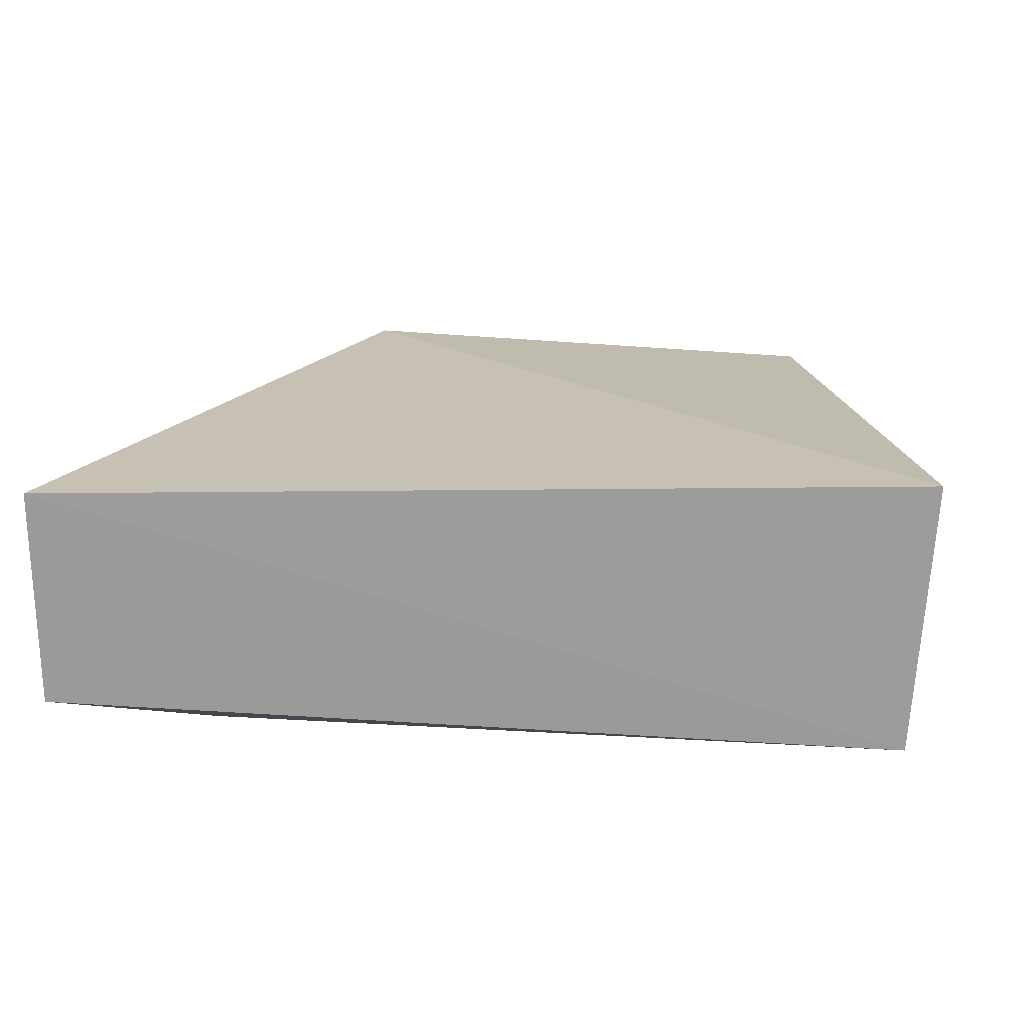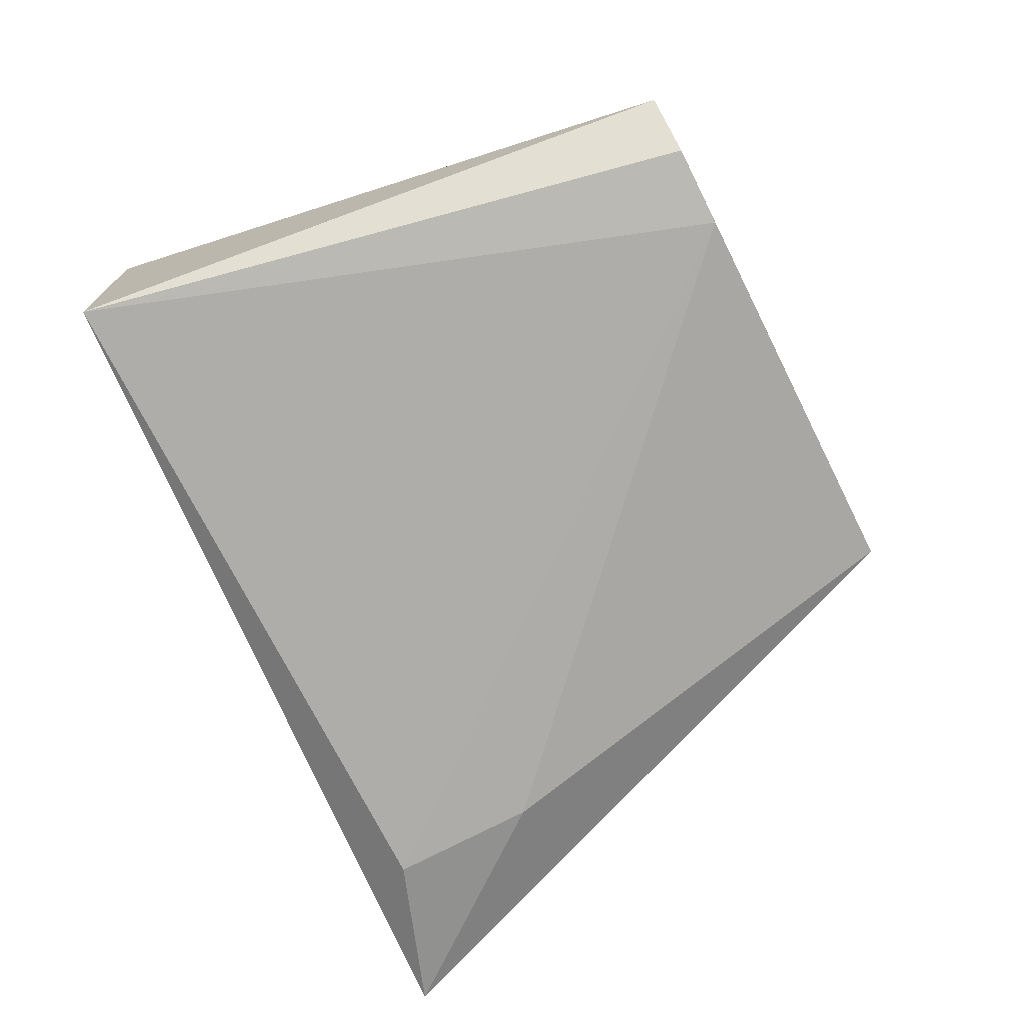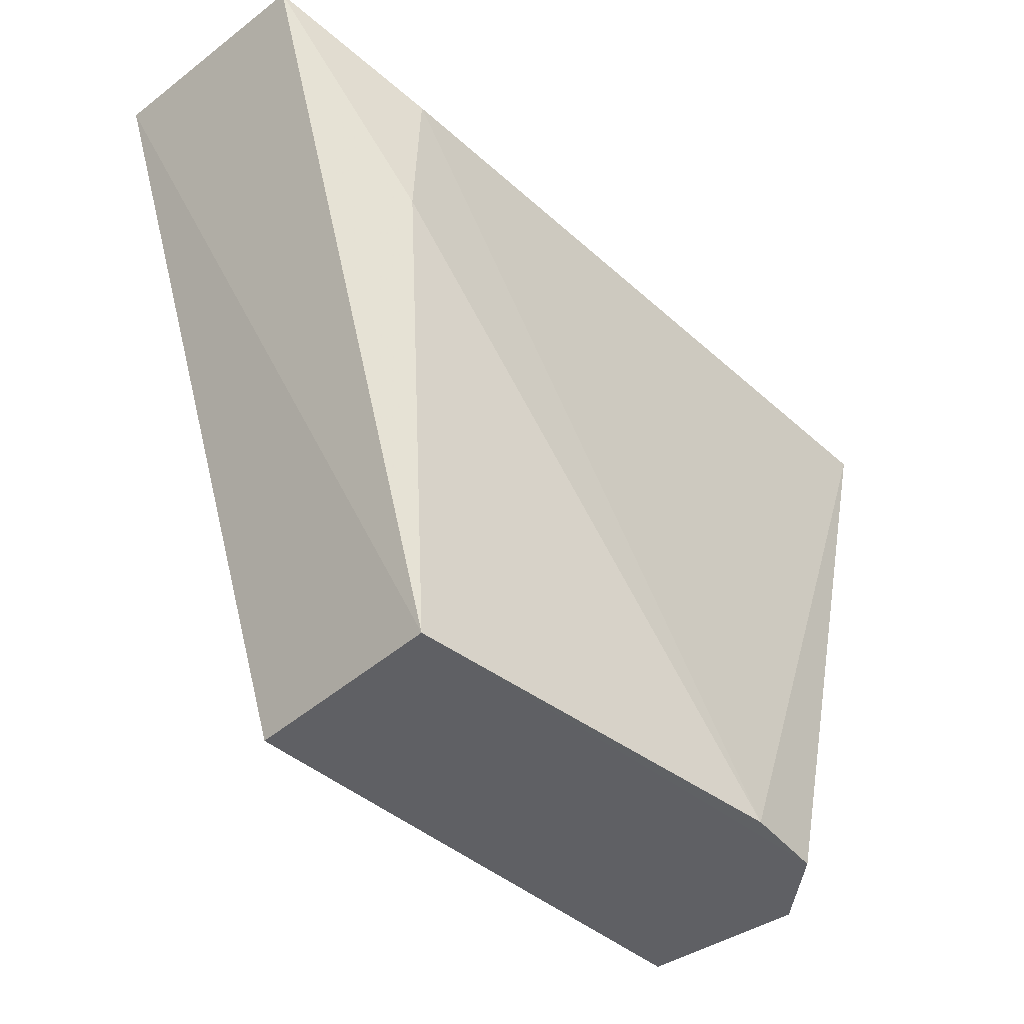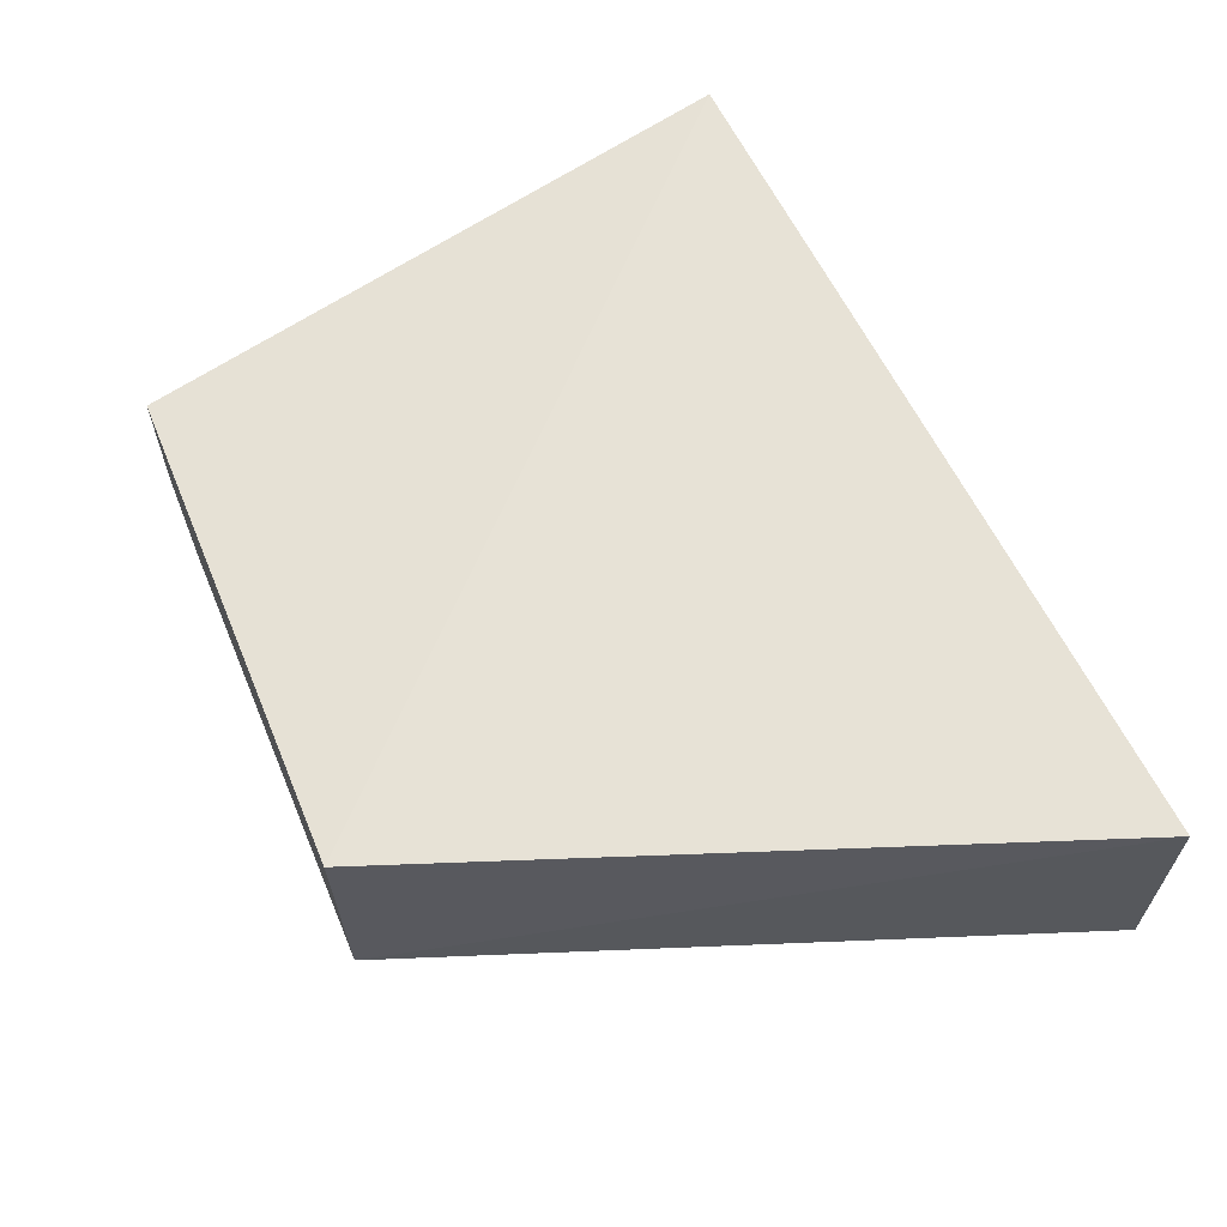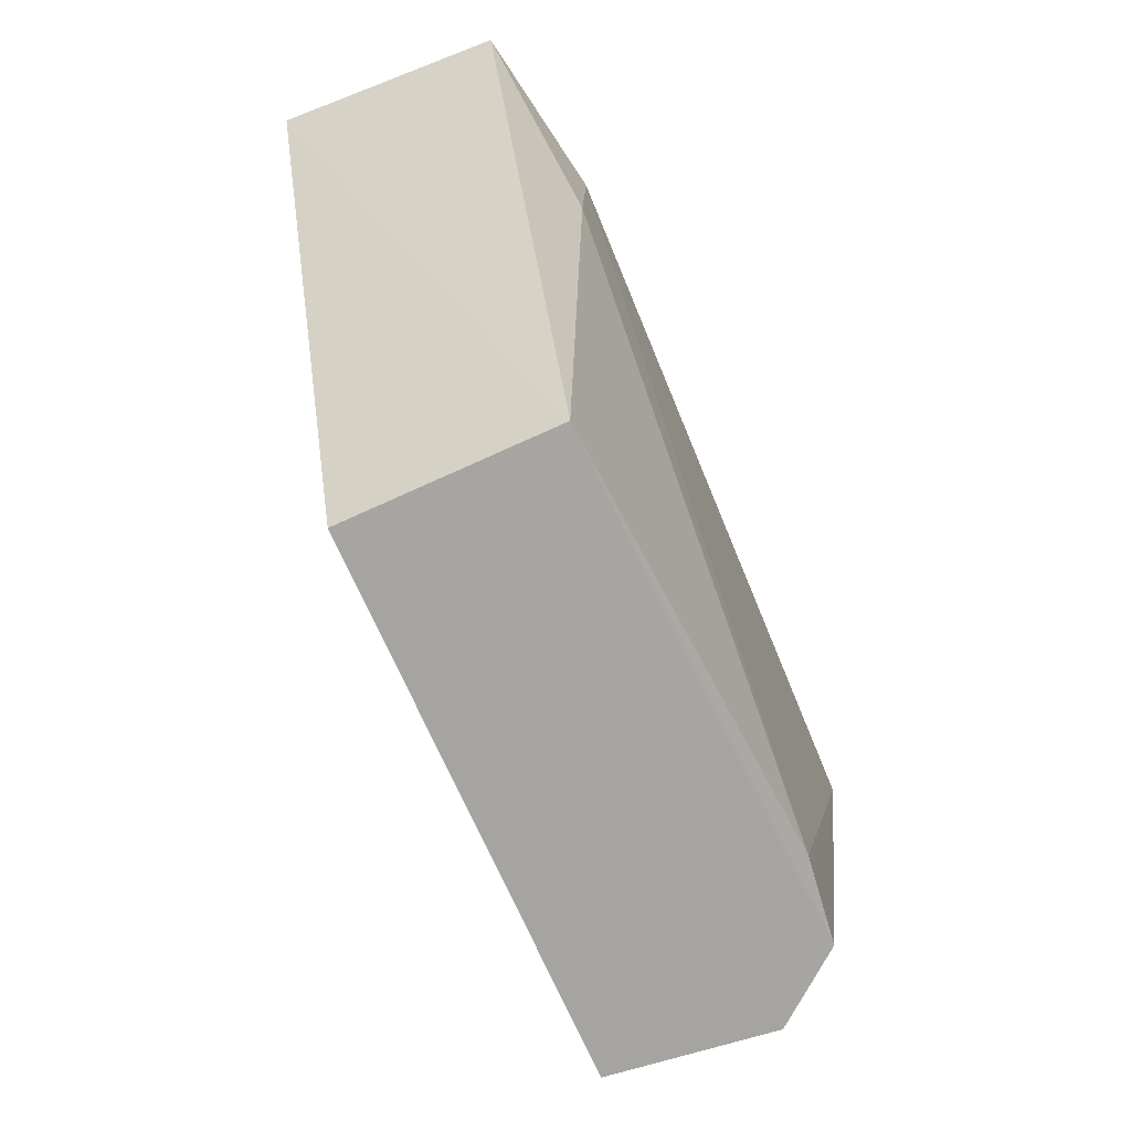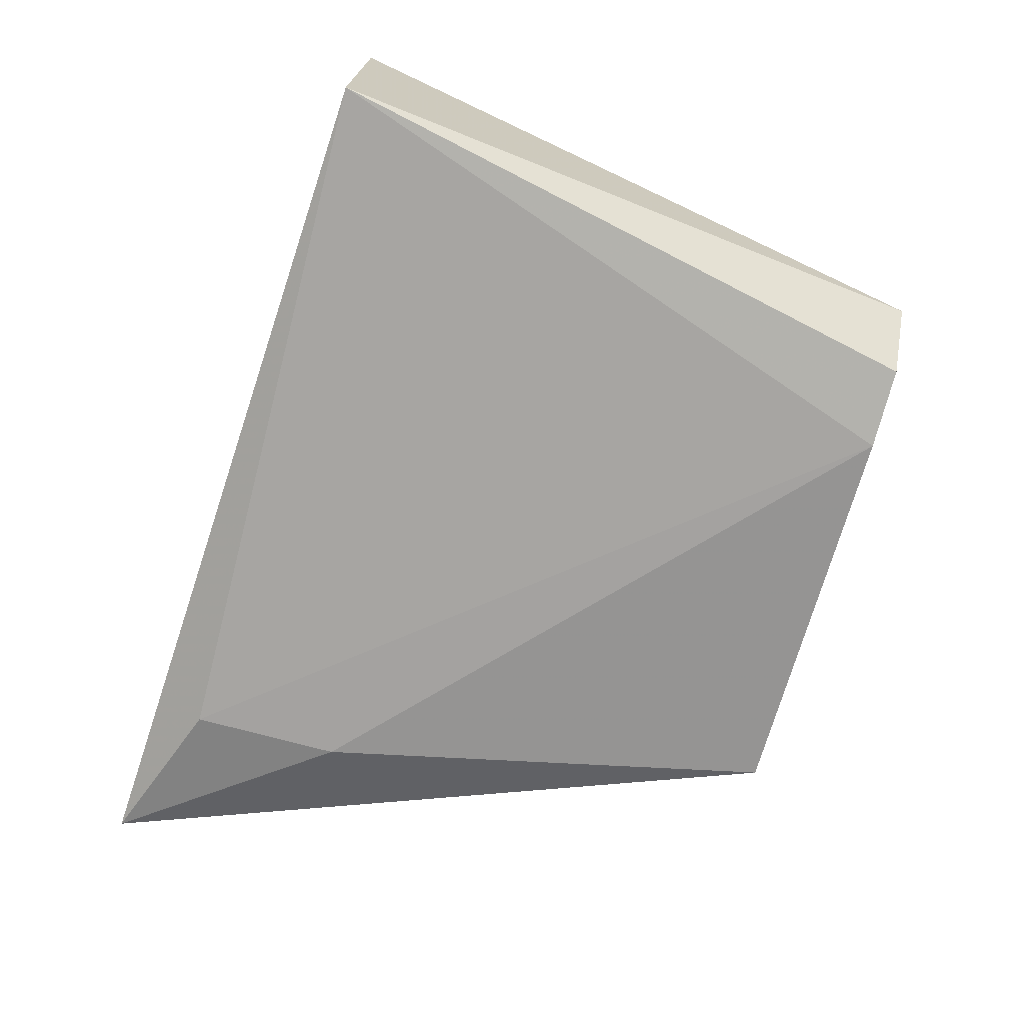
<metadata>
{"format":"obj","ext":"obj","renderer":"f3d","projection":"perspective","resolution":1024,"background":"white","views":[{"elev":19.8,"azim":-174.6,"up":"+Z"},{"elev":-77.3,"azim":-62.2,"up":"+Z"},{"elev":-43.2,"azim":132.7,"up":"+Y"},{"elev":61.6,"azim":68.4,"up":"+Z"},{"elev":-72.4,"azim":111.7,"up":"+Y"},{"elev":-74.6,"azim":-104.3,"up":"+Z"}]}
</metadata>
<code>
v -0.05178 0.03904 0.008552
v -0.05184 0.03898 0.002914
v -0.07369 0.03733 0.00174
v -0.07414 0.03728 0.008858
v -0.058 0.02167 0.008325
v -0.05776 0.02174 0.003133
v -0.05585 0.03364 0.002038
v -0.07146 0.02148 0.003807
v -0.068 0.02159 0.001976
v -0.05593 0.03741 0.001941
v -0.07006 0.02153 0.002167
v -0.0711 0.02146 0.007734
f 1 2 3
f 1 3 4
f 5 1 4
f 6 2 1
f 6 1 5
f 7 2 6
f 8 4 3
f 9 7 6
f 10 3 2
f 10 2 7
f 10 9 3
f 10 7 9
f 11 6 5
f 11 5 8
f 11 9 6
f 11 8 3
f 11 3 9
f 12 8 5
f 12 5 4
f 12 4 8

</code>
